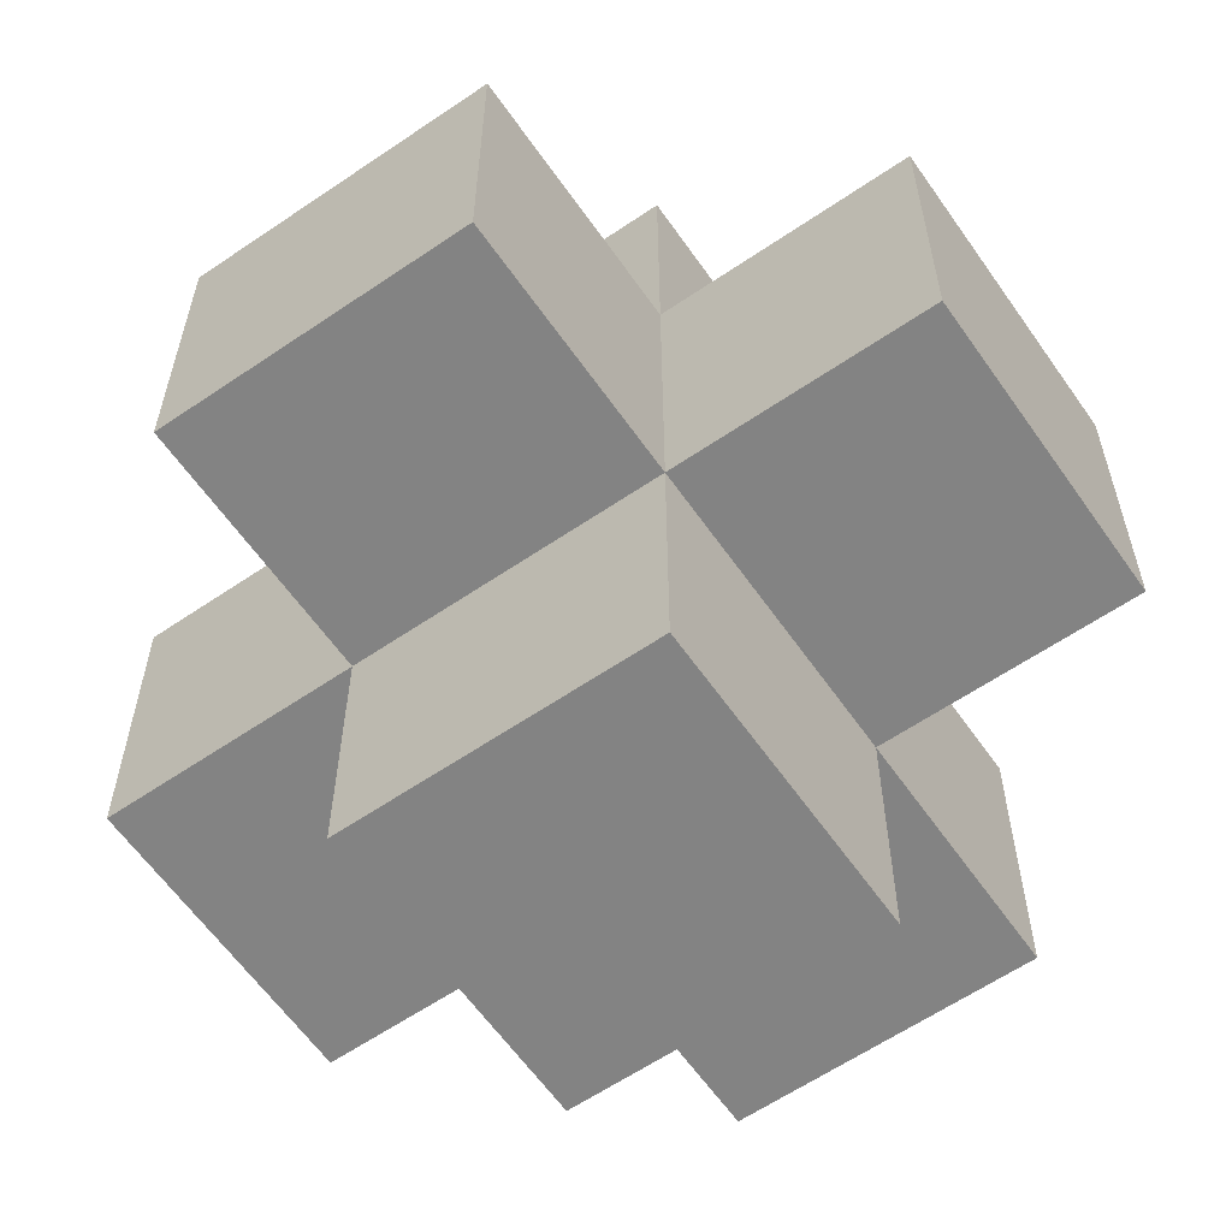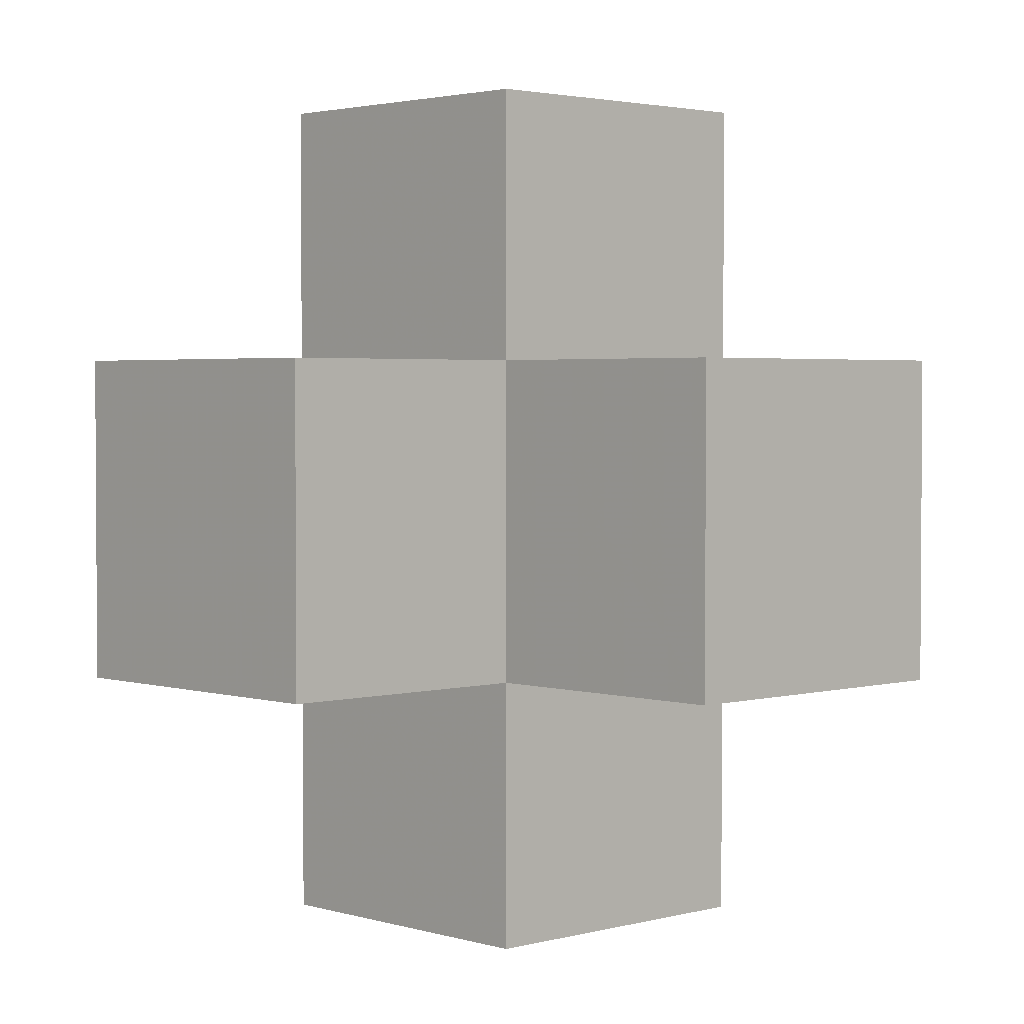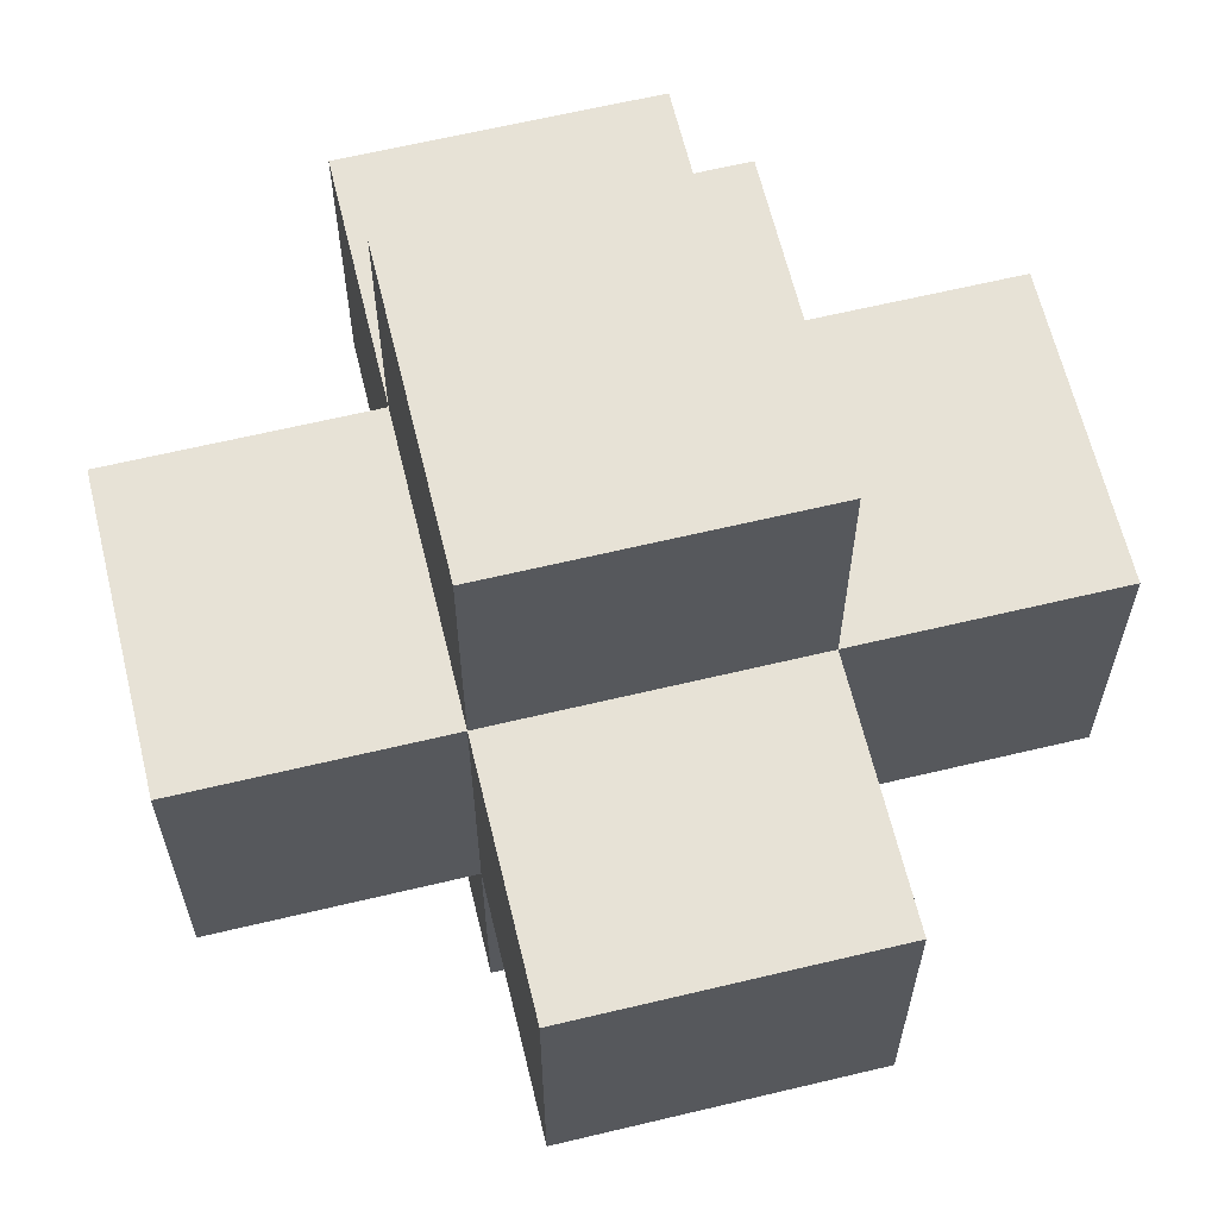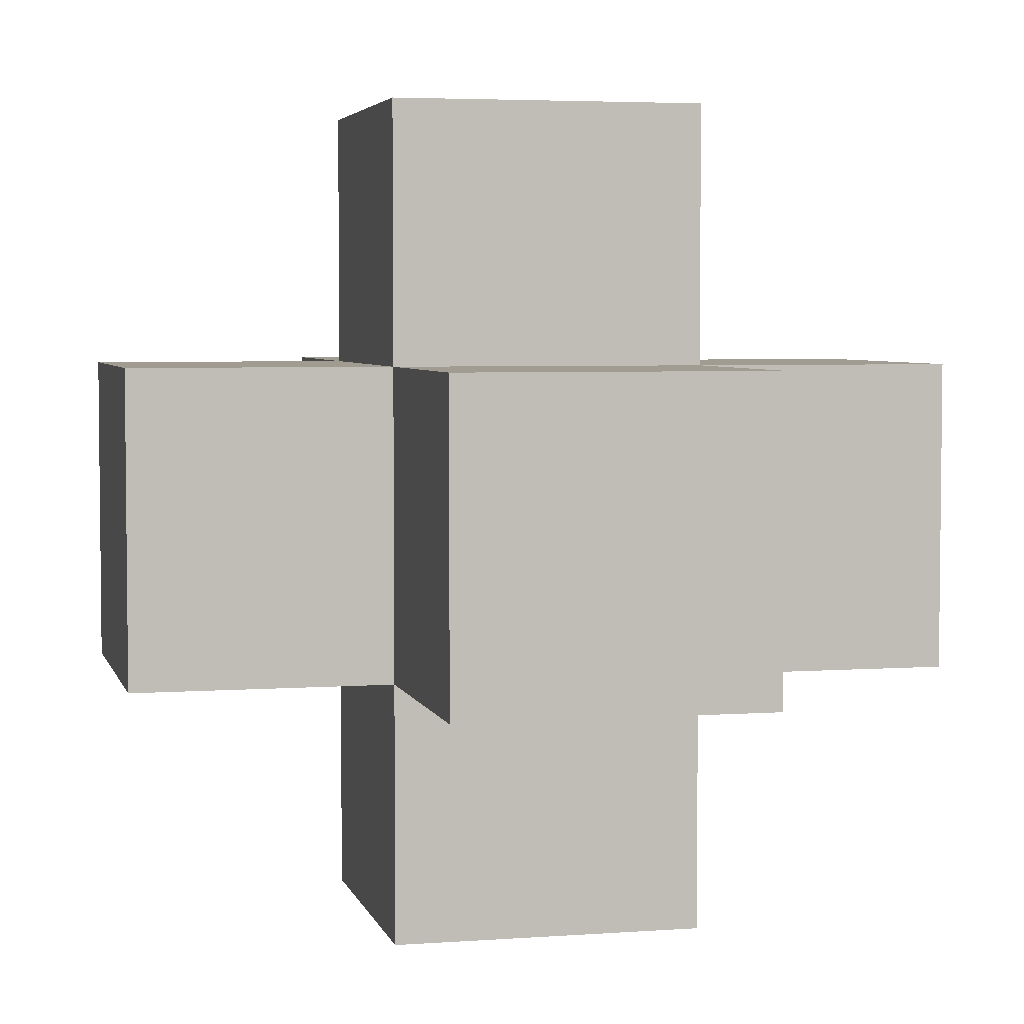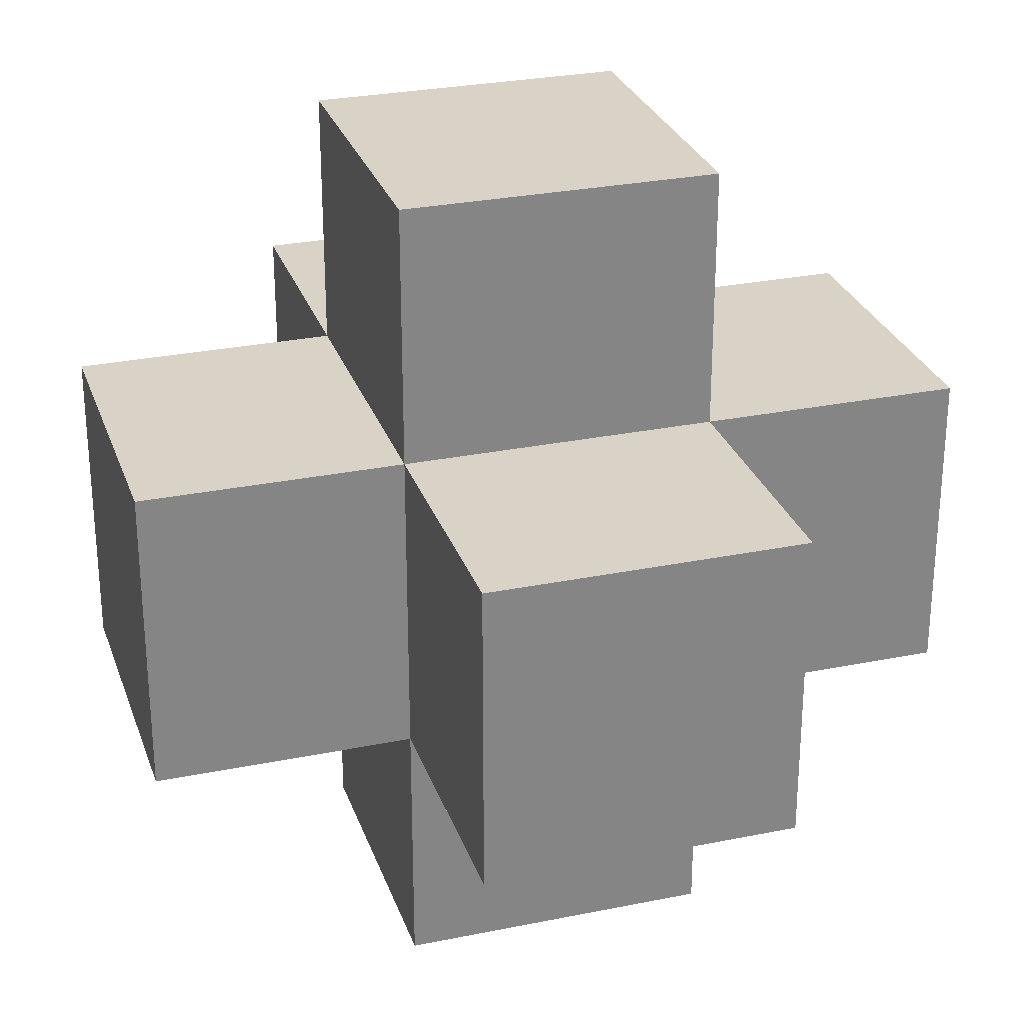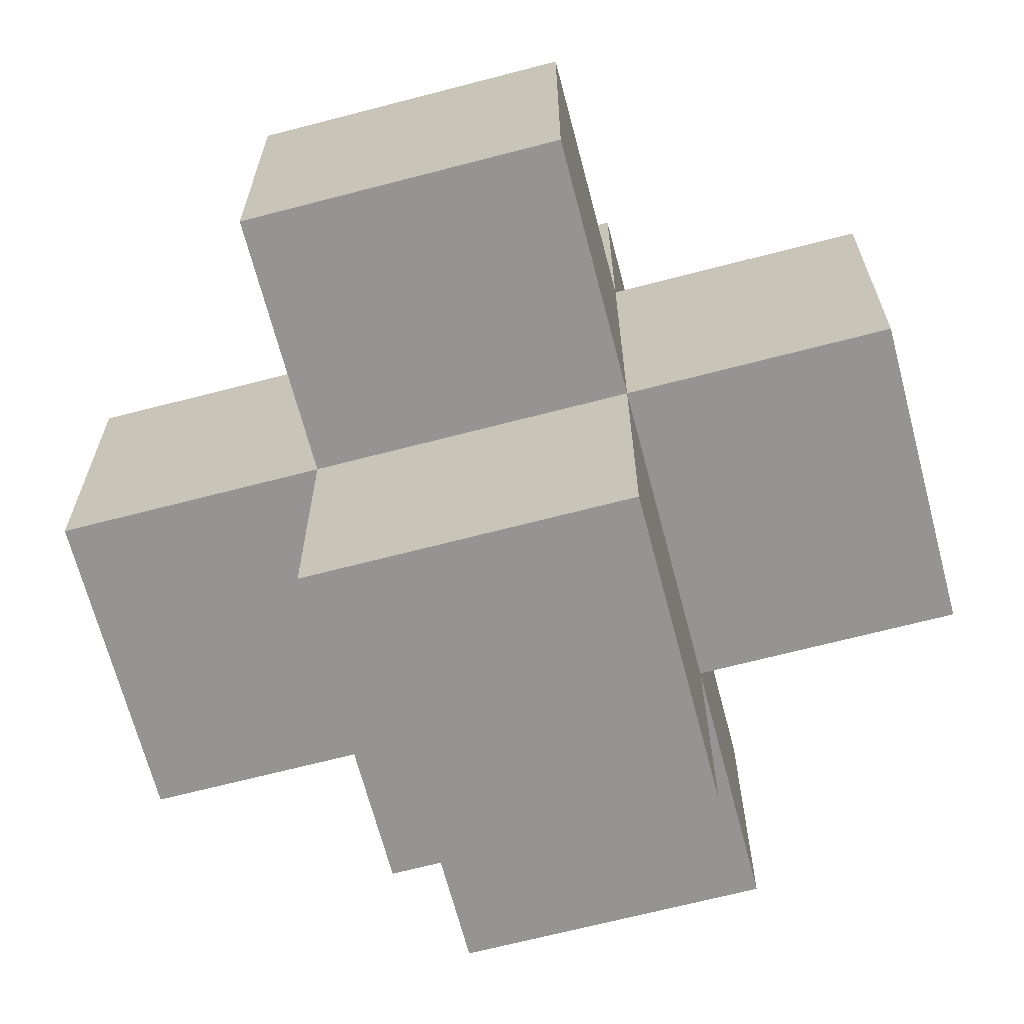
<metadata>
{"format":"obj","ext":"obj","renderer":"f3d","projection":"perspective","resolution":1024,"background":"white","views":[{"elev":-61.0,"azim":124.8,"up":"+Z"},{"elev":2.5,"azim":-43.5,"up":"+Z"},{"elev":63.5,"azim":-103.6,"up":"+Y"},{"elev":4.3,"azim":-103.4,"up":"+Y"},{"elev":28.1,"azim":-107.2,"up":"+Z"},{"elev":-67.1,"azim":14.7,"up":"+Z"}]}
</metadata>
<code>
v  0.48 0.8 0.48
v  0.48 0.8 -0.48
v  1.28 0.8 -0.48
v  1.28 0.8 0.48
v  0.48 1.76 0.48
v  1.28 1.76 0.48
v  1.28 1.76 -0.48
v  0.48 1.76 -0.48
g East
f 1 2 3
f 3 4 1
f 5 6 7
f 7 8 5
f 1 4 6
f 6 5 1
f 4 3 7
f 7 6 4
f 3 2 8
f 8 7 3
f 2 1 5
f 5 8 2
v  -0.48 0.8 1.28
v  -0.48 0.8 0.48
v  0.48 0.8 0.48
v  0.48 0.8 1.28
v  -0.48 1.76 1.28
v  0.48 1.76 1.28
v  0.48 1.76 0.48
v  -0.48 1.76 0.48
g South
f 9 10 11
f 11 12 9
f 13 14 15
f 15 16 13
f 9 12 14
f 14 13 9
f 12 11 15
f 15 14 12
f 11 10 16
f 16 15 11
f 10 9 13
f 13 16 10
v  -1.28 0.8 0.48
v  -1.28 0.8 -0.48
v  -0.48 0.8 -0.48
v  -0.48 0.8 0.48
v  -1.28 1.76 0.48
v  -0.48 1.76 0.48
v  -0.48 1.76 -0.48
v  -1.28 1.76 -0.48
g West
f 17 18 19
f 19 20 17
f 21 22 23
f 23 24 21
f 17 20 22
f 22 21 17
f 20 19 23
f 23 22 20
f 19 18 24
f 24 23 19
f 18 17 21
f 21 24 18
v  -0.48 0.8 0.48
v  -0.48 0.8 -0.48
v  0.48 0.8 -0.48
v  0.48 0.8 0.48
v  -0.48 1.76 0.48
v  0.48 1.76 0.48
v  0.48 1.76 -0.48
v  -0.48 1.76 -0.48
g Base
f 25 26 27
f 27 28 25
f 29 30 31
f 31 32 29
f 25 28 30
f 30 29 25
f 28 27 31
f 31 30 28
f 27 26 32
f 32 31 27
f 26 25 29
f 29 32 26
v  -0.48 1.76 0.48
v  -0.48 1.76 -0.48
v  0.48 1.76 -0.48
v  0.48 1.76 0.48
v  -0.48 2.56 0.48
v  0.48 2.56 0.48
v  0.48 2.56 -0.48
v  -0.48 2.56 -0.48
g Up
f 33 34 35
f 35 36 33
f 37 38 39
f 39 40 37
f 33 36 38
f 38 37 33
f 36 35 39
f 39 38 36
f 35 34 40
f 40 39 35
f 34 33 37
f 37 40 34
v  -0.48 0 0.48
v  -0.48 0 -0.48
v  0.48 0 -0.48
v  0.48 0 0.48
v  -0.48 0.8 0.48
v  0.48 0.8 0.48
v  0.48 0.8 -0.48
v  -0.48 0.8 -0.48
g Down
f 41 42 43
f 43 44 41
f 45 46 47
f 47 48 45
f 41 44 46
f 46 45 41
f 44 43 47
f 47 46 44
f 43 42 48
f 48 47 43
f 42 41 45
f 45 48 42
v  -0.48 0.8 -0.48
v  -0.48 0.8 -1.28
v  0.48 0.8 -1.28
v  0.48 0.8 -0.48
v  -0.48 1.76 -0.48
v  0.48 1.76 -0.48
v  0.48 1.76 -1.28
v  -0.48 1.76 -1.28
g North
f 49 50 51
f 51 52 49
f 53 54 55
f 55 56 53
f 49 52 54
f 54 53 49
f 52 51 55
f 55 54 52
f 51 50 56
f 56 55 51
f 50 49 53
f 53 56 50

</code>
